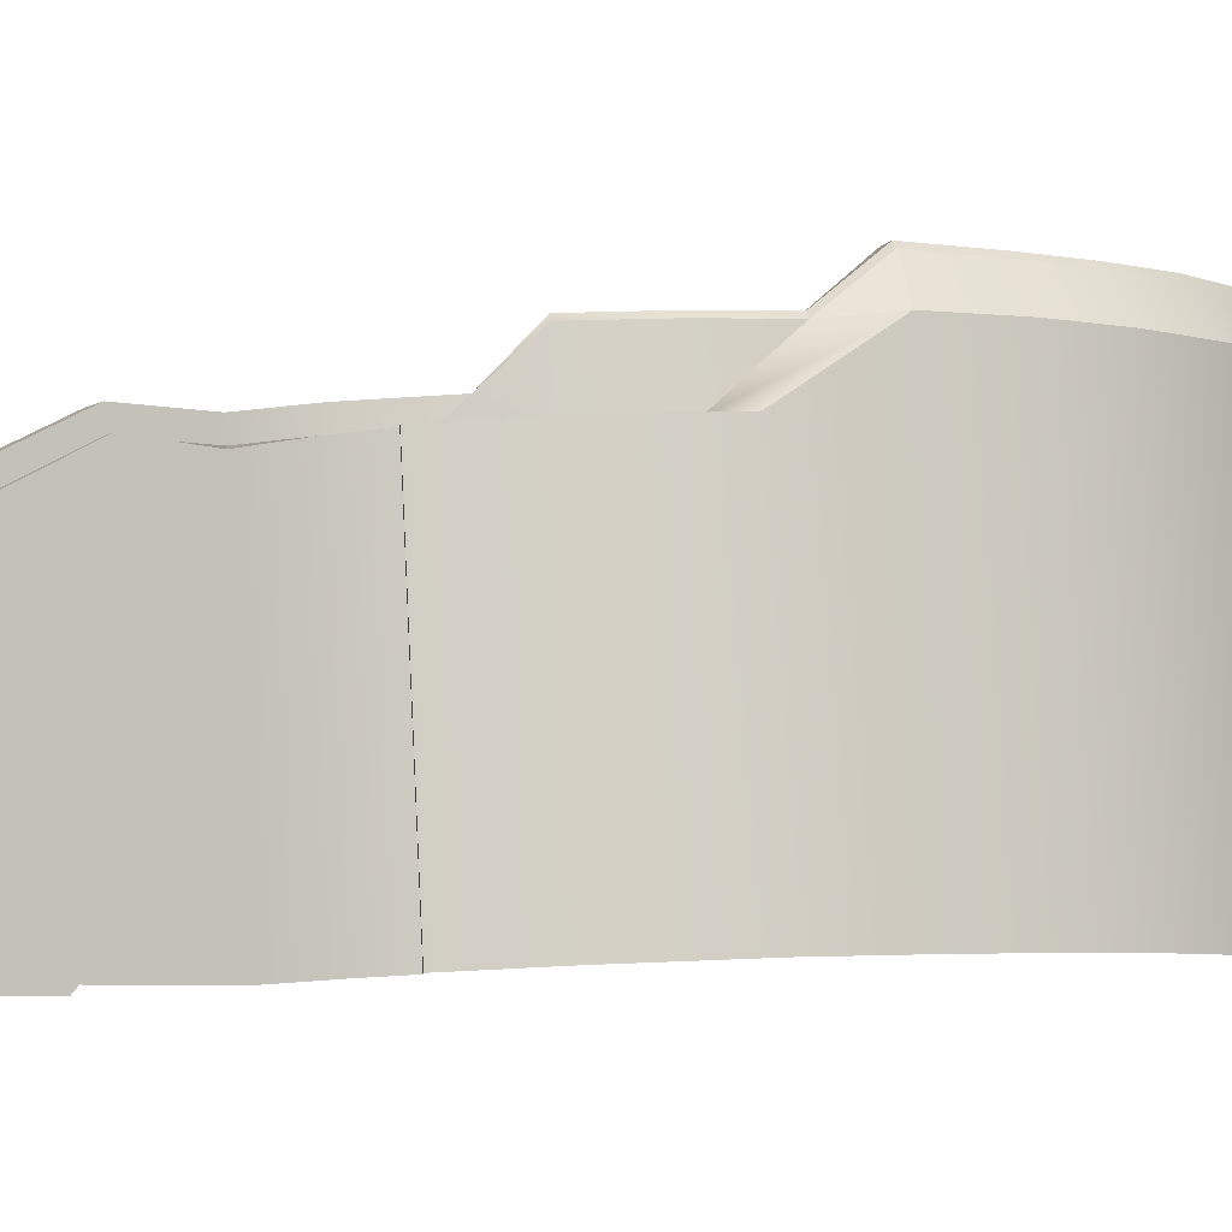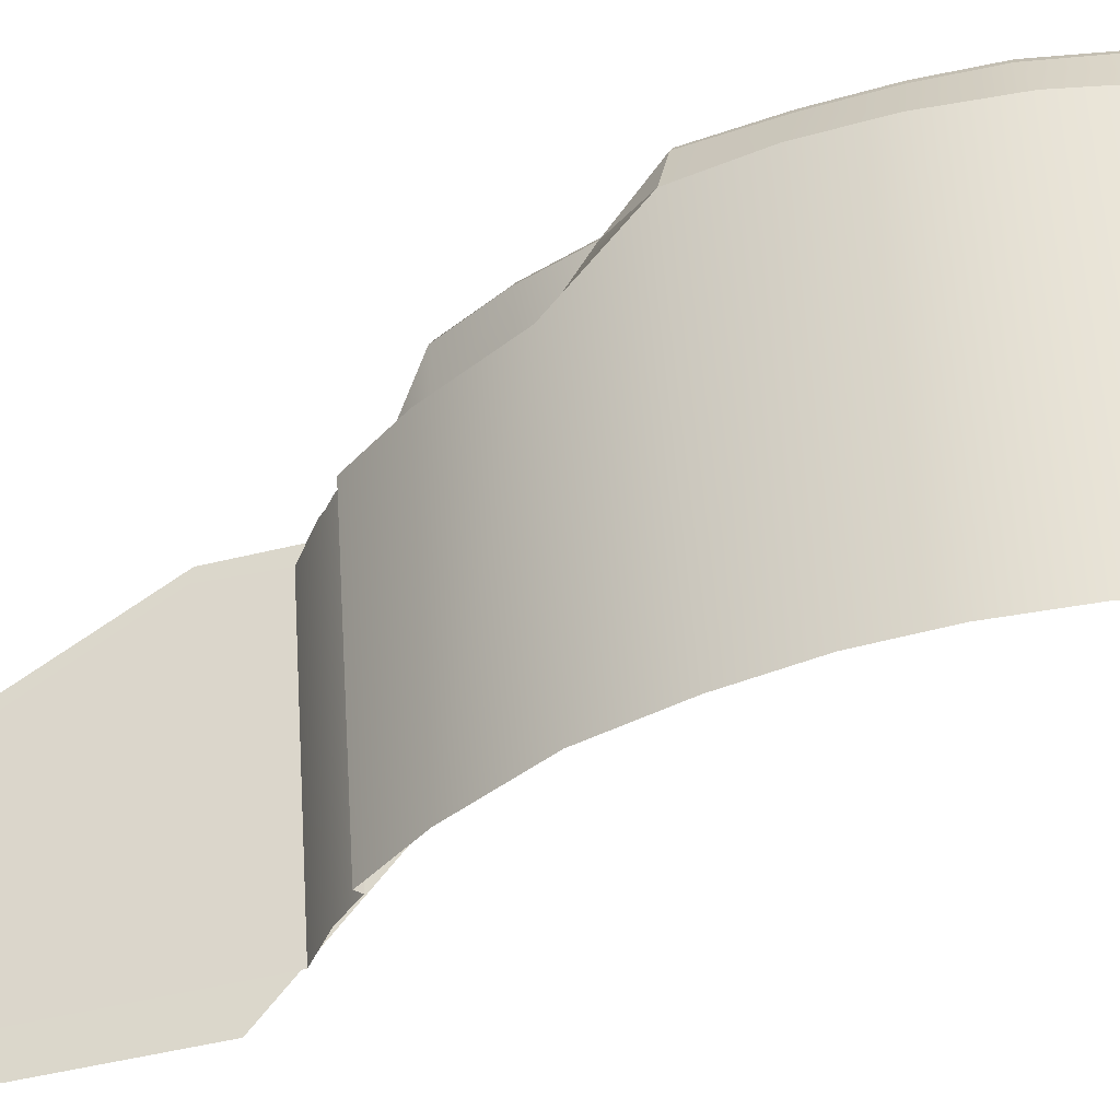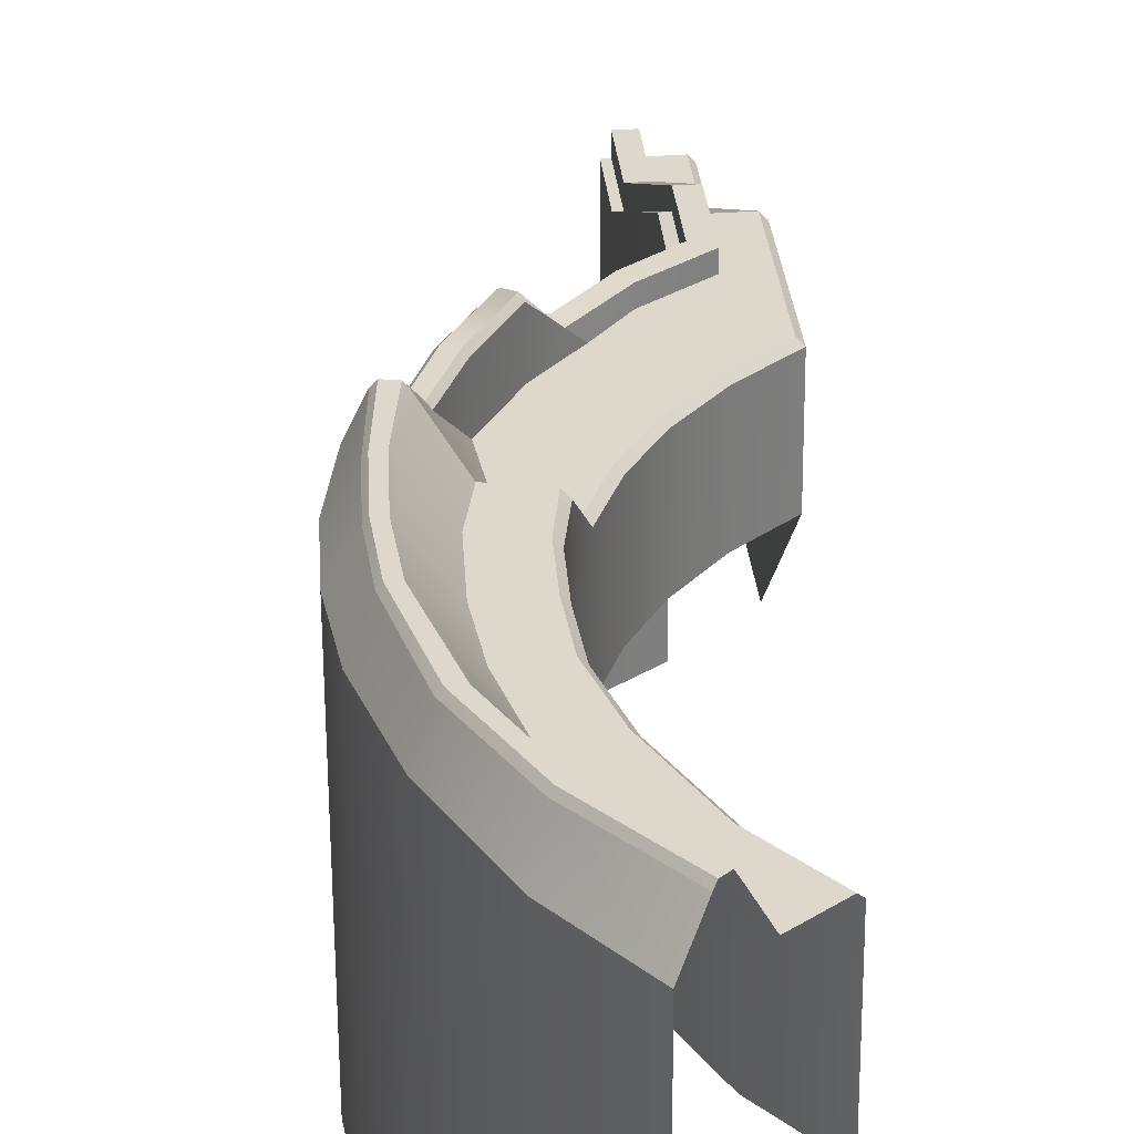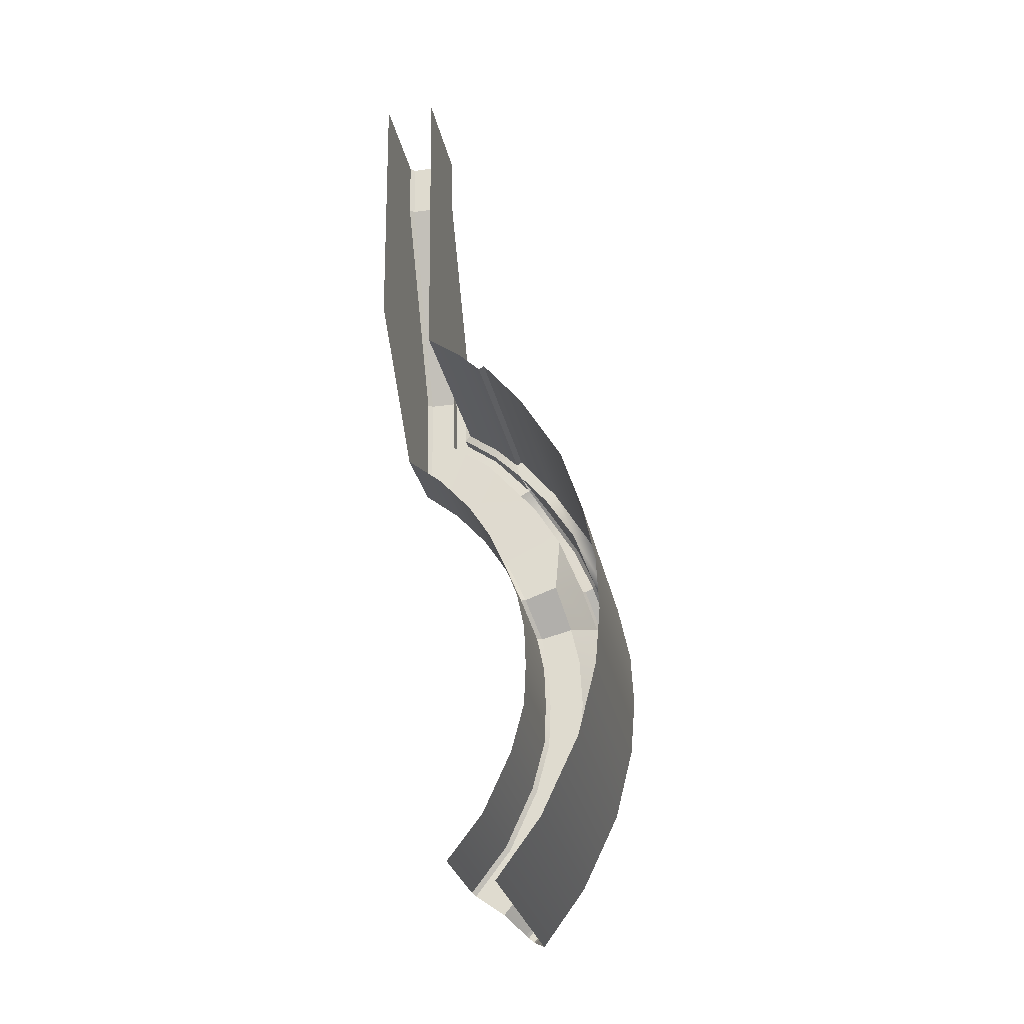
<metadata>
{"format":"obj","ext":"obj","renderer":"f3d","projection":"perspective","resolution":1024,"background":"white","views":[{"elev":-10.5,"azim":52.0,"up":"+Y"},{"elev":-32.1,"azim":106.2,"up":"+Y"},{"elev":34.9,"azim":174.5,"up":"+Y"},{"elev":-31.1,"azim":11.1,"up":"+Z"}]}
</metadata>
<code>
g HUB_Side
v -0.107 0.4173 0.4647
v -0.04623 0.5032 0.3996
v -0.0326 0.5041 0.4084
v -0.007772 0.4101 0.6461
v -0.04216 0.4115 0.6232
v -0.02305 0.4171 0.5316
v 0.04362 0.5089 0.4578
v -0.02305 0.4171 0.5316
v 0.03157 0.5082 0.45
v -0.02305 0.4171 0.5316
v 0.04362 0.5089 0.4578
v 0.1742 0.4314 0.2974
v 0.1742 0.6888 0.3132
v 0.1742 0.4314 0.2974
v 0.3576 0.7076 0.009232
v 0.3701 0.4504 -0.01298
v 0.4765 0.7263 -0.2838
v 0.6354 0.7517 -0.4971
v 0.4765 0.7263 -0.2838
v 0.5571 0.9333 -0.5142
v -0.4357 -0.2979 2.937
v -0.5299 -0.2979 2.937
v -0.5289 -0.2736 2.539
v -0.4357 -0.2736 2.539
v 0.2624 0.4529 -0.05326
v 0.228 0.4747 -0.4095
v 0.3837 0.73 -0.3252
v 0.4522 0.9348 -0.5381
v 0.2953 0.7081 -0.6415
v -0.3964 -0.378 2.533
v -0.3975 -0.4023 2.93
v -0.4357 -0.4023 2.93
v -0.4357 -0.378 2.533
v 0.6354 0.7517 -0.4971
v 0.3701 0.4504 -0.01298
v 0.4765 0.7263 -0.2838
v 0.5041 0.456 -0.1037
v 0.2406 0.4288 0.341
v 0.1742 0.4314 0.2974
v -0.007772 0.4101 0.6461
v -0.02305 0.4171 0.5316
v 0.6354 0.7517 -0.4971
v 0.5571 0.9333 -0.5142
v 0.6014 0.9569 -0.8995
v 0.7095 0.7745 -0.8701
v 0.7229 0.7957 -1.216
v 0.6152 0.9756 -1.205
v 0.6013 0.9941 -1.508
v 0.6872 0.818 -1.58
v 0.5645 0.8461 -2.04
v 0.4939 1.023 -1.983
v 0.3251 0.8614 -2.53
v 0.273 1.05 -2.417
v 0.04592 0.8841 -2.901
v -0.04649 1.074 -2.811
v 0.07021 0.8124 -2.347
v -0.2164 0.8329 -2.682
v -0.11 1.071 -2.757
v 0.1932 1.047 -2.378
v 0.238 0.7875 -1.939
v 0.3896 1.023 -1.98
v 0.3358 0.7621 -1.523
v 0.5123 0.9945 -1.514
v 0.531 0.9756 -1.205
v 0.3627 0.7435 -1.219
v 0.5082 0.9539 -0.8511
v 0.3492 0.7233 -0.8892
v 0.2953 0.7081 -0.6415
v 0.4522 0.9348 -0.5381
v 0.548 1.001 -1.204
v 0.5303 1.02 -1.511
v 0.527 0.9799 -0.8593
v 0.4734 0.9599 -0.5317
v 0.4522 0.9348 -0.5381
v 0.4106 1.048 -1.979
v 0.3896 1.023 -1.98
v 0.2093 1.073 -2.384
v 0.1932 1.047 -2.378
v -0.09719 1.097 -2.767
v -0.11 1.071 -2.757
v 0.2557 1.075 -2.407
v -0.0602 1.098 -2.798
v -0.04649 1.074 -2.811
v 0.273 1.05 -2.417
v 0.4714 1.048 -1.98
v 0.4939 1.023 -1.983
v 0.5821 1.02 -1.508
v 0.6013 0.9941 -1.508
v 0.6152 0.9756 -1.205
v 0.597 1.001 -1.204
v 0.5812 0.9816 -0.8875
v 0.6014 0.9569 -0.8995
v 0.5571 0.9333 -0.5142
v 0.5345 0.959 -0.5178
v -0.3942 0.3736 1.243
v -0.3964 -0.378 2.533
v -0.4357 -0.378 2.533
v -0.4357 0.3736 1.243
v -0.5289 -0.2736 2.539
v -0.5267 0.4597 1.248
v -0.4357 0.4597 1.248
v -0.4357 -0.2736 2.539
v -0.2599 0.4963 0.6498
v -0.0326 0.5041 0.4084
v 0.03157 0.5082 0.45
v -0.215 0.4916 0.7266
v -0.5261 0.4847 0.8382
v -0.4357 0.4817 0.8878
v -0.4357 -0.4023 2.93
v -0.4357 -0.2979 2.937
v -0.4357 -0.2736 2.539
v -0.4357 -0.378 2.533
v -0.5289 -0.378 2.533
v -0.5289 -0.2736 2.539
v -0.5299 -0.2979 2.937
v -0.5299 -0.4023 2.93
v -0.5299 -0.4023 2.93
v -0.5299 -0.2979 2.937
v -0.4357 -0.2979 2.937
v -0.4357 -0.4023 2.93
v -0.4357 -0.378 2.533
v -0.4357 -0.2736 2.539
v -0.4357 0.4597 1.248
v -0.4357 0.3736 1.243
v -0.5267 0.3751 1.219
v -0.5267 0.4597 1.248
v -0.5289 -0.2736 2.539
v -0.5289 -0.378 2.533
v -0.4357 0.3736 1.243
v -0.4357 0.4597 1.248
v -0.4357 0.4817 0.8878
v -0.4357 0.3956 0.8825
v -0.215 0.4916 0.7266
v 0.03157 0.5082 0.45
v -0.02305 0.4171 0.5316
v -0.215 0.4055 0.7213
v -0.4357 0.3956 0.8825
v -0.4357 0.4817 0.8878
v -0.107 0.4173 0.4647
v -0.0326 0.5041 0.4084
v -0.2599 0.4963 0.6498
v -0.2599 0.4102 0.6446
v -0.5261 0.3987 0.8329
v -0.5261 0.4847 0.8382
v -0.5261 0.3987 0.8329
v -0.5261 0.4847 0.8382
v -0.5267 0.4597 1.248
v -0.5267 0.3751 1.219
v 0.08745 0.4349 0.2406
v -0.04623 0.5032 0.3996
v -0.107 0.4173 0.4647
v 0.08745 0.6923 0.2563
v 0.2624 0.4529 -0.05326
v 0.2624 0.7104 -0.03751
v 0.3837 0.73 -0.3252
v 0.3371 0.7336 0.000692
v 0.4565 0.7524 -0.2912
v 0.4765 0.7263 -0.2838
v 0.3576 0.7076 0.009232
v 0.1742 0.6888 0.3132
v 0.1555 0.7149 0.3025
v 0.04362 0.5089 0.4578
v 0.03157 0.5082 0.45
v -0.3964 -0.378 2.533
v -0.3975 -1.104 2.888
v -0.3975 -0.4023 2.93
v -0.3964 -1.08 2.49
v -0.3942 0.3736 1.243
v -0.3942 -0.9983 1.159
v -0.3937 0.3757 0.9081
v -0.3937 -0.9778 0.8253
v -0.04216 0.4115 0.6232
v -0.04216 -0.9603 0.5393
v -0.1786 -0.9686 0.6737
v -0.187 0.3946 0.7639
v -0.3937 0.3757 0.9081
v -0.3937 -0.9778 0.8253
v -0.007772 0.4101 0.6461
v -0.007772 -0.9617 0.5621
v -0.04216 -0.9603 0.5393
v -0.04216 0.4115 0.6232
v 0.2406 0.4288 0.341
v -0.007772 -0.9617 0.5621
v -0.007772 0.4101 0.6461
v 0.2406 -0.9431 0.2571
v 0.5041 0.456 -0.1037
v 0.5041 -0.9159 -0.1876
v 0.6354 0.7517 -0.4971
v 0.6354 -0.8908 -0.5976
v 0.7095 0.7745 -0.8701
v 0.7095 -0.868 -0.9706
v 0.7229 0.7957 -1.216
v 0.7229 -0.8468 -1.317
v 0.6872 0.818 -1.58
v 0.6872 -0.8246 -1.681
v 0.5645 0.8461 -2.04
v 0.5645 -0.7965 -2.14
v 0.3251 0.8614 -2.53
v 0.3251 -0.7665 -2.63
v 0.04592 0.8841 -2.901
v 0.04592 -0.7438 -3.001
v -0.5267 0.4597 1.248
v -0.5261 0.4847 0.8382
v -0.4357 0.4817 0.8878
v -0.4357 0.4597 1.248
v 0.4765 0.7263 -0.2838
v 0.4565 0.7524 -0.2912
v 0.5345 0.959 -0.5178
v 0.5571 0.9333 -0.5142
v -0.7229 -0.4312 2.929
v -0.7229 -0.4064 2.524
v -0.694 -0.378 2.533
v -0.694 -0.4023 2.93
v -0.7229 -0.4064 2.524
v -0.7229 0.3466 1.21
v -0.694 0.3751 1.219
v -0.694 -0.378 2.533
v -0.4684 0.4337 0.2523
v -0.694 0.423 0.4348
v -0.7229 0.395 0.4193
v -0.4886 0.4063 0.2294
v -0.2595 0.4487 0.01503
v -0.2829 0.4209 -0.004015
v -0.1093 0.4633 -0.2246
v -0.1351 0.4353 -0.2397
v 0.00474 0.4794 -0.4867
v -0.02275 0.4501 -0.5029
v -0.02275 0.4501 -0.5029
v 0.05088 0.6804 -0.7039
v 0.08155 0.7114 -0.6944
v 0.00474 0.4794 -0.4867
v 0.05088 0.6804 -0.7039
v 0.1256 0.7265 -0.9419
v 0.08155 0.7114 -0.6944
v 0.09669 0.6978 -0.9467
v 0.1323 0.7433 -1.217
v 0.1033 0.7144 -1.218
v 0.1164 0.7607 -1.5
v 0.08769 0.7315 -1.497
v 0.02403 0.7808 -1.83
v -0.003182 0.7513 -1.822
v -0.1707 0.8059 -2.24
v -0.1954 0.7761 -2.226
v -0.4096 0.8244 -2.542
v -0.4331 0.7944 -2.526
v -0.7229 0.3466 1.21
v -0.7229 0.395 0.4193
v -0.694 0.423 0.4348
v -0.694 0.3751 1.219
v 0.228 0.4747 -0.4095
v 0.00474 0.4794 -0.4867
v 0.08155 0.7114 -0.6944
v 0.2953 0.7081 -0.6415
v 0.3492 0.7233 -0.8892
v 0.2953 0.7081 -0.6415
v 0.08155 0.7114 -0.6944
v 0.1256 0.7265 -0.9419
v 0.3627 0.7435 -1.219
v 0.1323 0.7433 -1.217
v 0.3358 0.7621 -1.523
v 0.1164 0.7607 -1.5
v 0.238 0.7875 -1.939
v 0.02403 0.7808 -1.83
v 0.07021 0.8124 -2.347
v -0.1707 0.8059 -2.24
v -0.4096 0.8244 -2.542
v -0.2164 0.8329 -2.682
v -0.694 -0.378 2.533
v -0.5289 -0.378 2.533
v -0.5299 -0.4023 2.93
v -0.694 -0.4023 2.93
v -0.694 -0.378 2.533
v -0.694 0.3751 1.219
v -0.5267 0.3751 1.219
v -0.5289 -0.378 2.533
v -0.7229 -0.4312 2.929
v -0.7229 -1.104 2.888
v -0.7229 -1.08 2.49
v -0.7229 -0.4064 2.524
v -0.7229 -0.9968 1.135
v -0.7229 0.3466 1.21
v -0.7229 -0.9968 1.135
v -0.7229 -0.1532 0.3858
v -0.7229 0.395 0.4193
v -0.1954 0.7761 -2.226
v -0.4331 0.02774 -2.573
v -0.4331 0.7944 -2.526
v -0.1954 0.009386 -2.273
v -0.003182 0.7513 -1.822
v -0.003182 -0.01536 -1.869
v 0.08769 0.7315 -1.497
v 0.08769 -0.03521 -1.544
v 0.1033 0.7144 -1.218
v 0.1033 -0.0523 -1.265
v 0.09669 0.6978 -0.9467
v 0.09669 -0.06889 -0.9936
v 0.05088 0.6804 -0.7039
v 0.05088 -0.08375 -0.7506
v -0.02275 0.4501 -0.5029
v -0.02452 -0.09711 -0.5322
v -0.1362 -0.1131 -0.2712
v -0.1351 0.4353 -0.2397
v -0.2829 0.4209 -0.004015
v -0.2829 -0.1274 -0.03754
v -0.4886 0.4063 0.2294
v -0.4886 -0.1416 0.1959
v -0.7229 0.395 0.4193
v -0.7229 -0.1532 0.3858
v -0.694 0.3751 1.219
v -0.5261 0.3987 0.8329
v -0.5267 0.3751 1.219
v -0.694 0.423 0.4348
v -0.2599 0.4102 0.6446
v -0.4684 0.4337 0.2523
v -0.107 0.4173 0.4647
v 0.08745 0.4349 0.2406
v -0.2595 0.4487 0.01503
v 0.2624 0.4529 -0.05326
v -0.1093 0.4633 -0.2246
v 0.00474 0.4794 -0.4867
v 0.228 0.4747 -0.4095
v -0.3937 0.3757 0.9081
v -0.3942 0.3736 1.243
v -0.4357 0.3736 1.243
v -0.4357 0.3956 0.8825
v -0.04216 0.4115 0.6232
v -0.215 0.4055 0.7213
v -0.02305 0.4171 0.5316
v -0.187 0.3946 0.7639
v -0.4357 0.3956 0.8825
v -0.3937 0.3757 0.9081
v 0.4734 0.9599 -0.5317
v 0.4024 0.7546 -0.3153
v 0.3837 0.73 -0.3252
v 0.4522 0.9348 -0.5381
v 0.2624 0.7104 -0.03751
v 0.3837 0.73 -0.3252
v 0.4024 0.7546 -0.3153
v 0.2816 0.7352 -0.02652
v 0.105 0.7169 0.2693
v 0.08745 0.6923 0.2563
v -0.0326 0.5041 0.4084
v -0.04623 0.5032 0.3996
v 0.2093 1.073 -2.384
v -0.09719 1.097 -2.767
v -0.0602 1.098 -2.798
v 0.2557 1.075 -2.407
v 0.4106 1.048 -1.979
v 0.4714 1.048 -1.98
v 0.5303 1.02 -1.511
v 0.5821 1.02 -1.508
v 0.597 1.001 -1.204
v 0.548 1.001 -1.204
v 0.527 0.9799 -0.8593
v 0.5812 0.9816 -0.8875
v 0.5345 0.959 -0.5178
v 0.4734 0.9599 -0.5317
v 0.5345 0.959 -0.5178
v 0.4565 0.7524 -0.2912
v 0.4024 0.7546 -0.3153
v 0.4734 0.9599 -0.5317
v 0.2816 0.7352 -0.02652
v 0.4024 0.7546 -0.3153
v 0.4565 0.7524 -0.2912
v 0.3371 0.7336 0.000692
v 0.1555 0.7149 0.3025
v 0.105 0.7169 0.2693
v 0.03157 0.5082 0.45
v -0.0326 0.5041 0.4084
g HUB_Side_0
f 3 2 1
f 6 5 4
f 9 8 7
f 12 11 10
f 14 13 11
f 15 13 14
f 16 15 14
f 16 17 15
f 20 19 18
f 23 22 21
f 24 23 21
f 27 26 25
f 27 28 26
f 28 29 26
f 32 31 30
f 33 32 30
f 36 35 34
f 35 37 34
f 38 37 35
f 39 38 35
f 40 38 39
f 41 40 39
f 44 43 42
f 45 44 42
f 45 46 44
f 46 47 44
f 48 47 46
f 49 48 46
f 49 50 48
f 50 51 48
f 50 52 51
f 52 53 51
f 52 54 53
f 54 55 53
f 58 57 56
f 59 58 56
f 59 56 60
f 61 59 60
f 61 60 62
f 63 61 62
f 63 62 64
f 62 65 64
f 64 65 66
f 65 67 66
f 67 68 66
f 68 69 66
f 63 64 70
f 70 64 66
f 71 63 70
f 72 70 66
f 73 72 66
f 74 73 66
f 71 75 63
f 75 76 63
f 75 77 76
f 77 78 76
f 77 79 78
f 79 80 78
f 83 82 81
f 84 83 81
f 84 81 85
f 86 84 85
f 86 85 87
f 88 86 87
f 88 87 89
f 87 90 89
f 89 90 91
f 92 89 91
f 93 92 91
f 94 93 91
f 97 96 95
f 98 97 95
f 101 100 99
f 102 101 99
f 105 104 103
f 106 105 103
f 106 103 107
f 108 106 107
f 111 110 109
f 112 111 109
f 115 114 113
f 116 115 113
f 119 118 117
f 120 119 117
f 123 122 121
f 124 123 121
f 127 126 125
f 128 127 125
f 131 130 129
f 132 131 129
f 135 134 133
f 136 135 133
f 136 133 137
f 133 138 137
f 141 140 139
f 142 141 139
f 142 143 141
f 143 144 141
f 147 146 145
f 148 147 145
f 151 150 149
f 150 152 149
f 149 152 153
f 152 154 153
f 154 155 153
f 158 157 156
f 159 158 156
f 160 159 156
f 161 160 156
f 162 160 161
f 163 162 161
f 166 165 164
f 165 167 164
f 164 167 168
f 167 169 168
f 168 169 170
f 169 171 170
f 174 173 172
f 175 174 172
f 175 176 174
f 176 177 174
f 180 179 178
f 181 180 178
f 184 183 182
f 183 185 182
f 182 185 186
f 185 187 186
f 188 186 187
f 189 188 187
f 188 189 190
f 189 191 190
f 190 191 192
f 191 193 192
f 192 193 194
f 193 195 194
f 194 195 196
f 195 197 196
f 196 197 198
f 197 199 198
f 198 199 200
f 199 201 200
f 204 203 202
f 205 204 202
f 208 207 206
f 209 208 206
f 212 211 210
f 213 212 210
f 216 215 214
f 217 216 214
f 220 219 218
f 221 220 218
f 221 218 222
f 223 221 222
f 222 224 223
f 224 225 223
f 224 226 225
f 226 227 225
f 230 229 228
f 231 230 228
f 234 233 232
f 233 235 232
f 233 236 235
f 236 237 235
f 236 238 237
f 238 239 237
f 238 240 239
f 240 241 239
f 240 242 241
f 242 243 241
f 242 244 243
f 244 245 243
f 248 247 246
f 249 248 246
f 252 251 250
f 253 252 250
f 256 255 254
f 257 256 254
f 257 254 258
f 259 257 258
f 259 258 260
f 261 259 260
f 261 260 262
f 263 261 262
f 263 262 264
f 265 263 264
f 265 264 266
f 264 267 266
f 270 269 268
f 271 270 268
f 274 273 272
f 275 274 272
f 278 277 276
f 279 278 276
f 280 278 279
f 281 280 279
f 283 282 281
f 284 283 281
f 287 286 285
f 286 288 285
f 285 288 289
f 288 290 289
f 289 290 291
f 290 292 291
f 291 292 293
f 292 294 293
f 293 294 295
f 294 296 295
f 295 296 297
f 296 298 297
f 297 298 299
f 298 300 299
f 299 300 301
f 302 299 301
f 302 301 303
f 301 304 303
f 303 304 305
f 304 306 305
f 305 306 307
f 306 308 307
f 311 310 309
f 310 312 309
f 310 313 312
f 313 314 312
f 313 315 314
f 315 316 314
f 316 317 314
f 317 316 318
f 319 317 318
f 319 318 320
f 318 321 320
f 324 323 322
f 325 324 322
f 328 327 326
f 327 329 326
f 327 330 329
f 330 331 329
f 334 333 332
f 335 334 332
f 338 337 336
f 339 338 336
f 340 339 336
f 341 340 336
f 342 340 341
f 343 342 341
f 346 345 344
f 347 346 344
f 347 344 348
f 349 347 348
f 349 348 350
f 351 349 350
f 351 350 352
f 350 353 352
f 352 353 354
f 355 352 354
f 356 355 354
f 357 356 354
f 360 359 358
f 361 360 358
f 364 363 362
f 365 364 362
f 366 365 362
f 367 366 362
f 368 366 367
f 369 368 367

</code>
